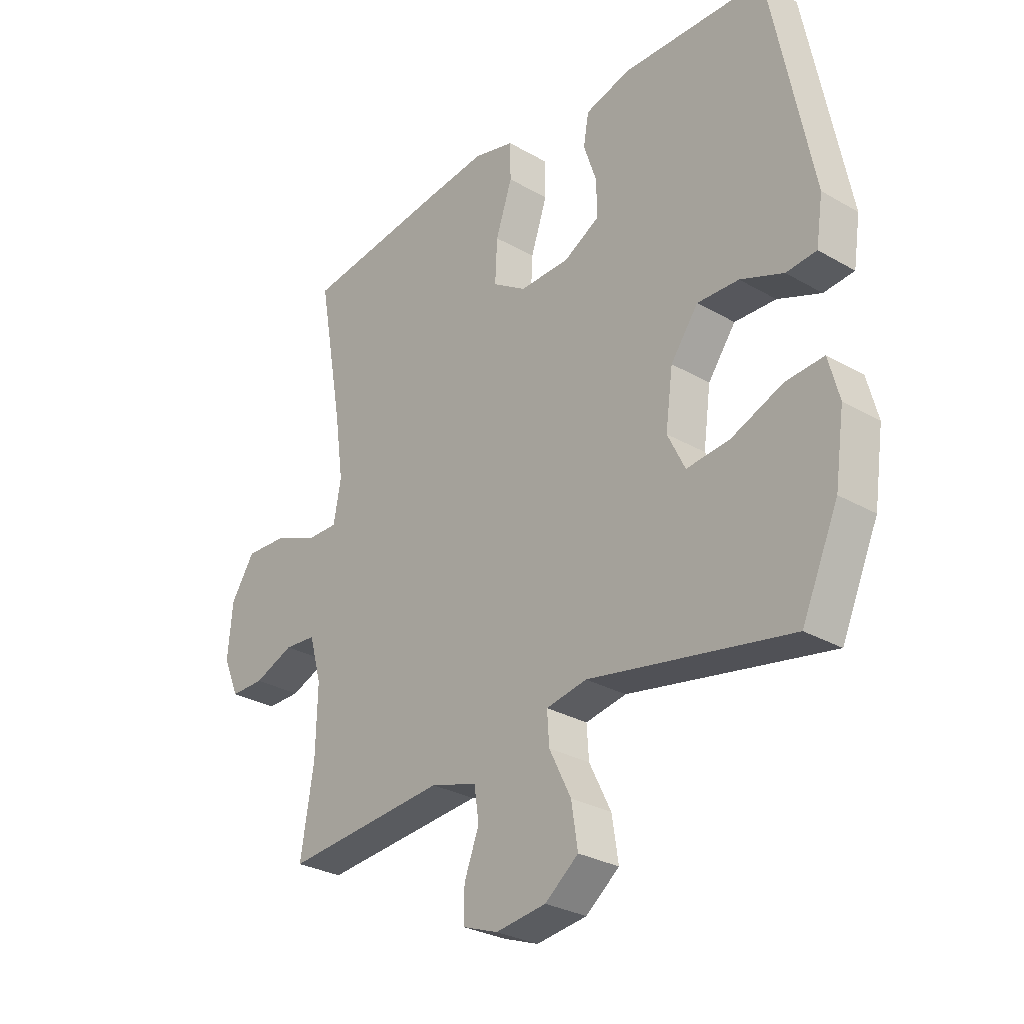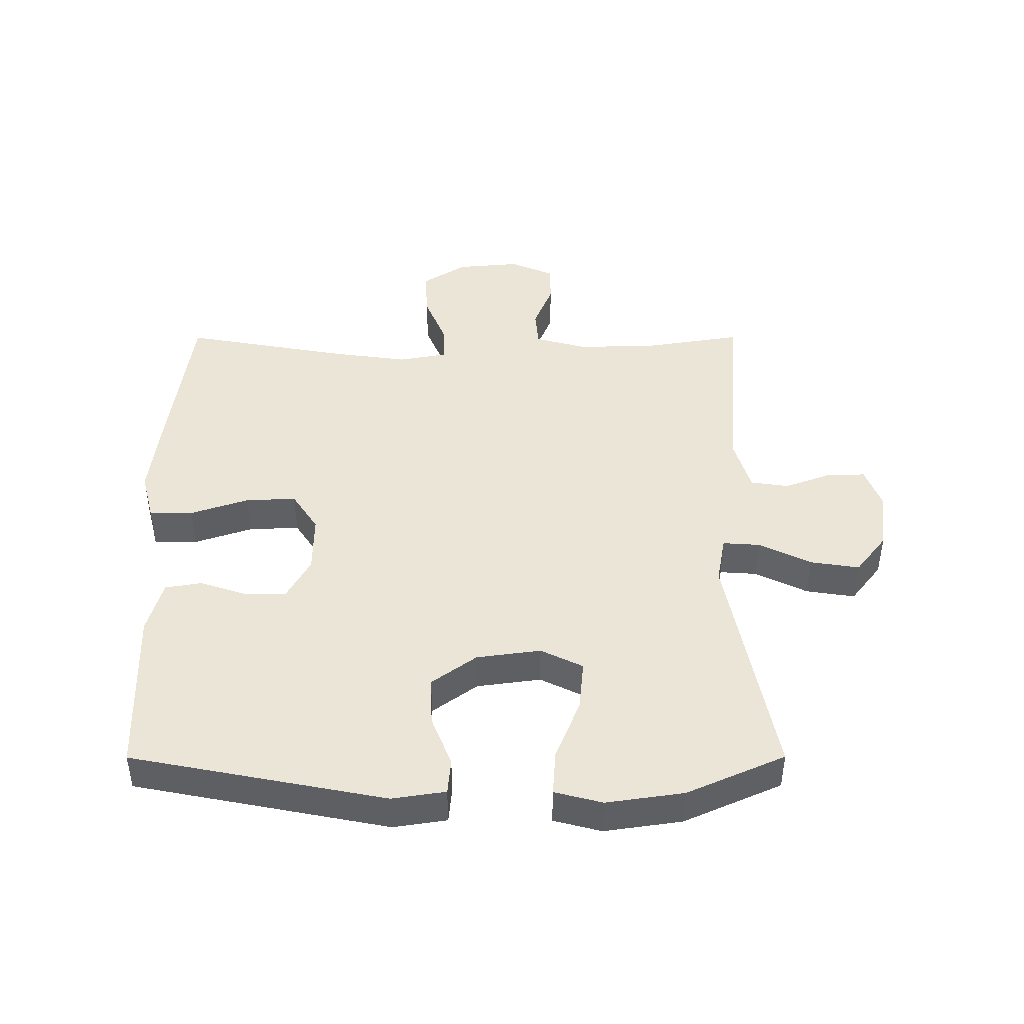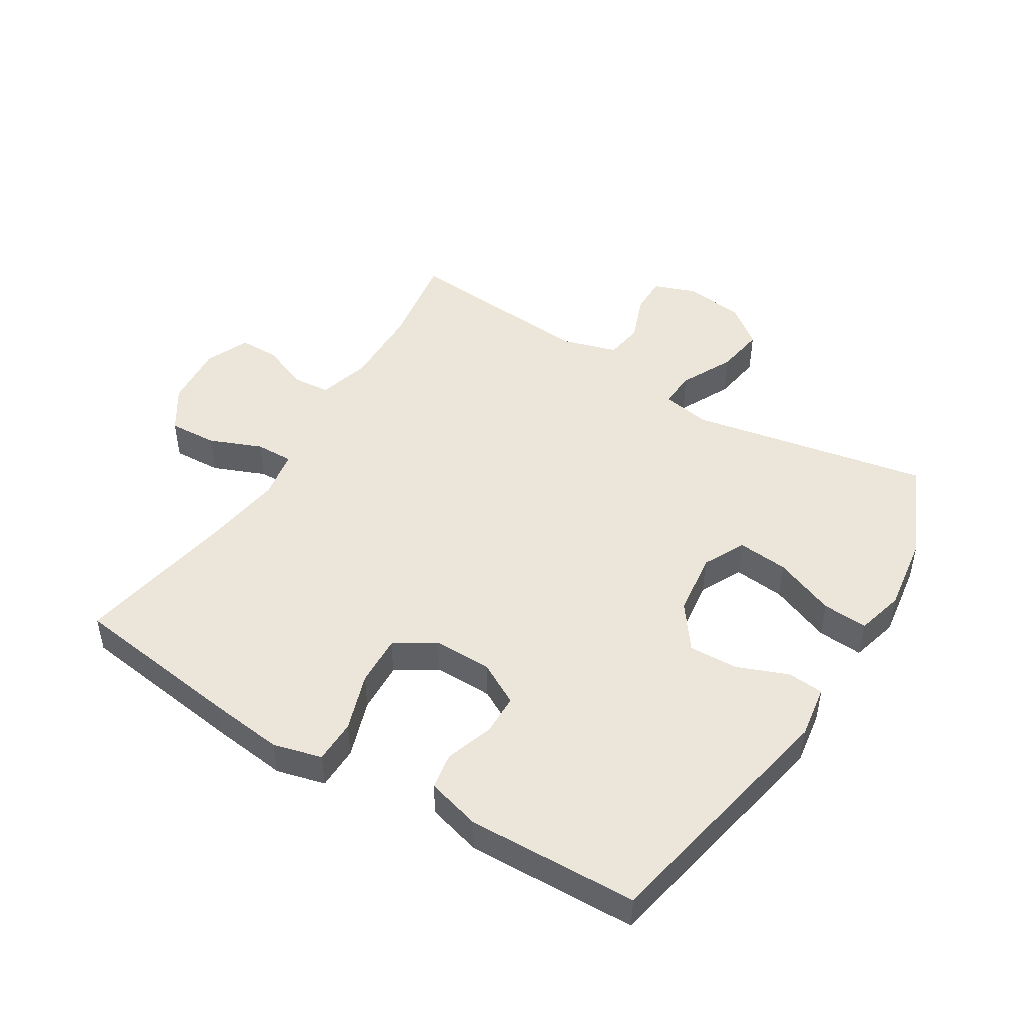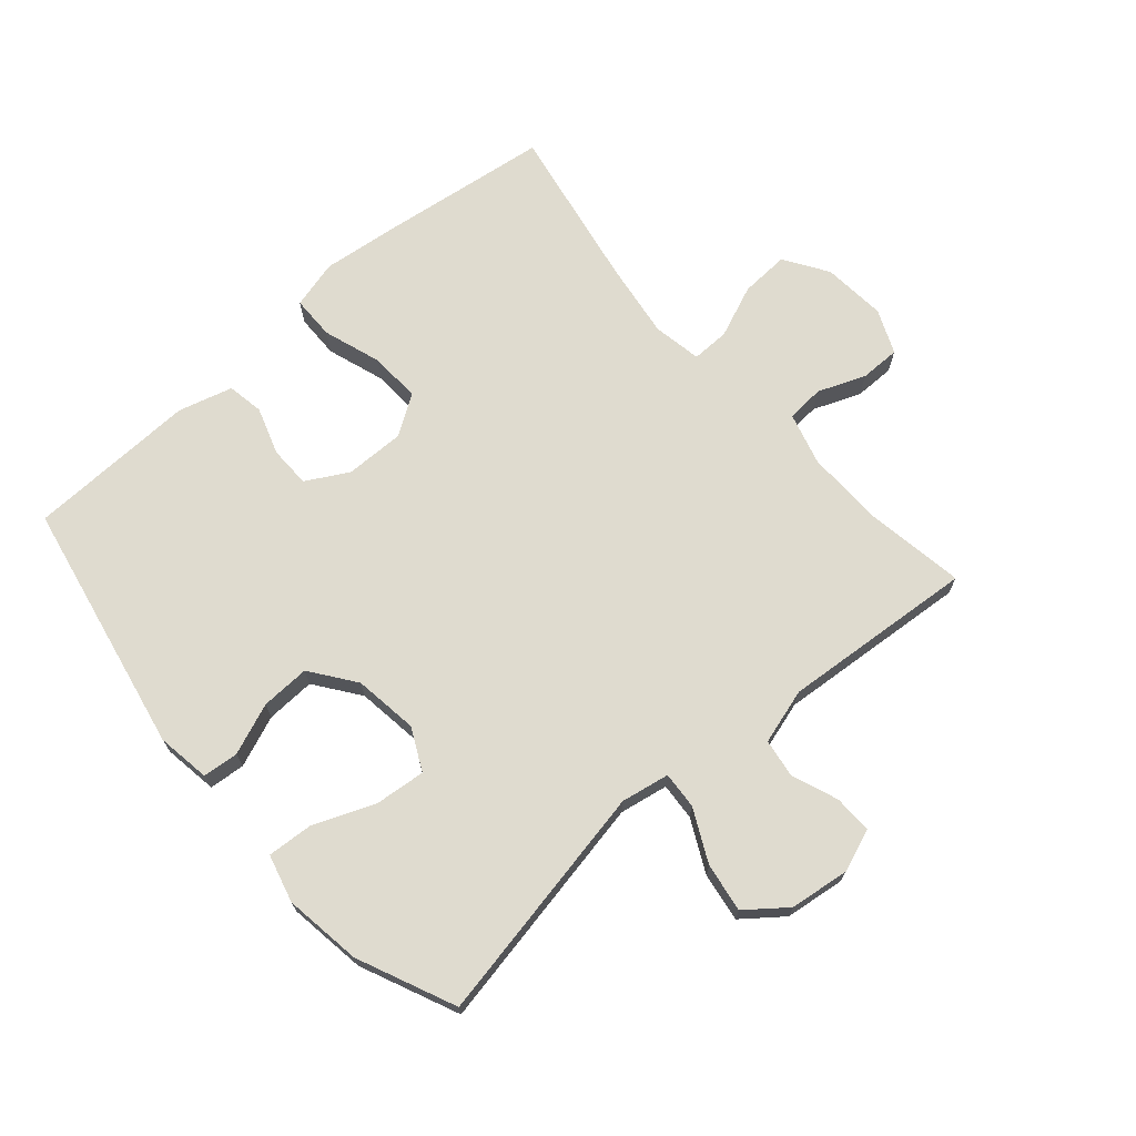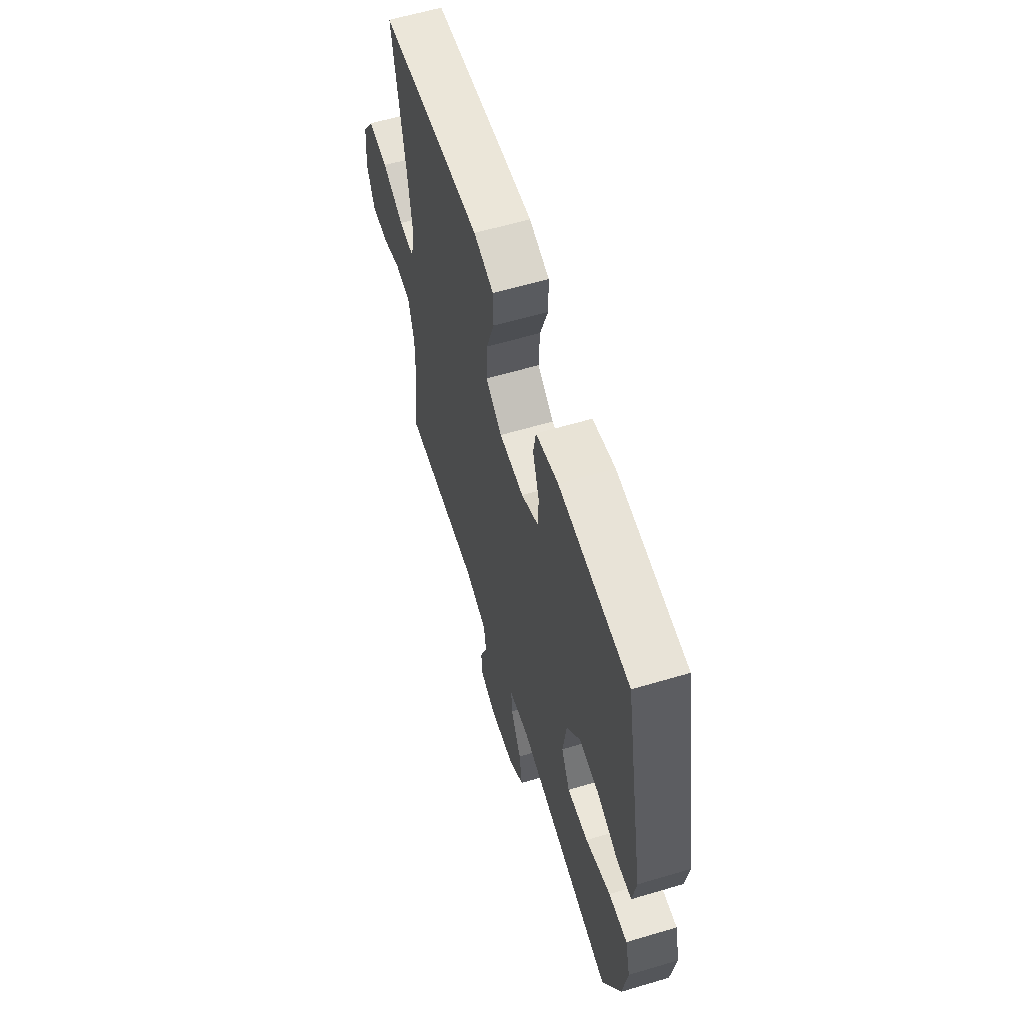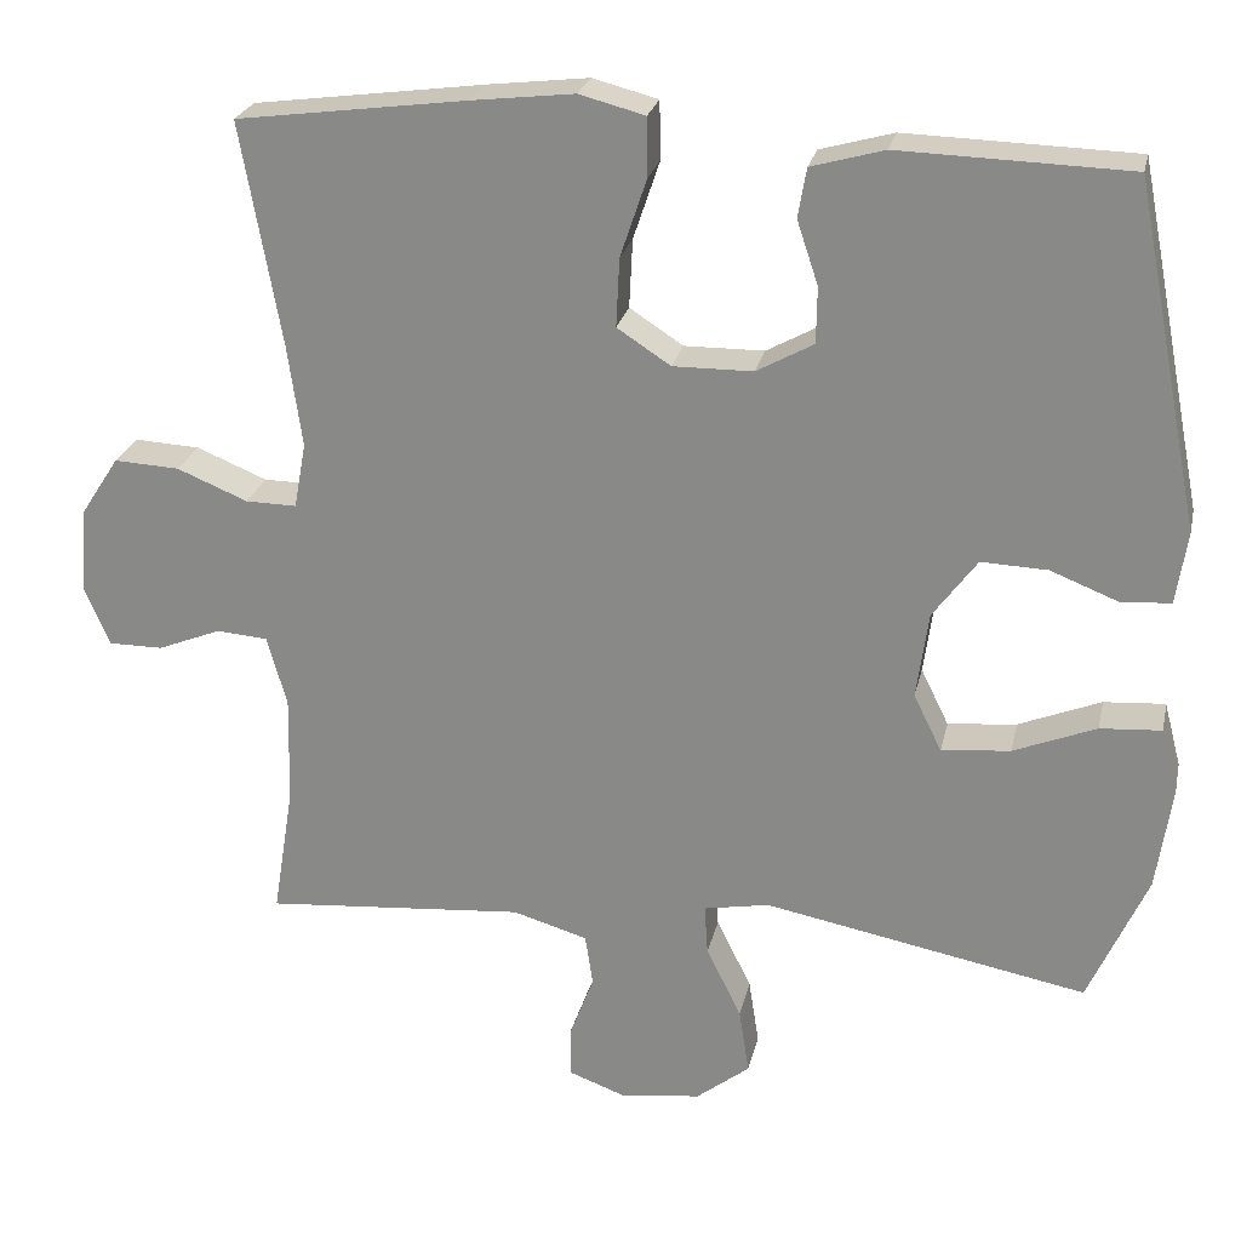
<metadata>
{"format":"obj","ext":"obj","renderer":"f3d","projection":"perspective","resolution":1024,"background":"white","views":[{"elev":-29.1,"azim":49.4,"up":"+Z"},{"elev":44.3,"azim":89.9,"up":"+Y"},{"elev":47.5,"azim":31.7,"up":"+Y"},{"elev":70.3,"azim":139.0,"up":"+Y"},{"elev":60.7,"azim":73.1,"up":"+Z"},{"elev":24.5,"azim":12.2,"up":"+Z"}]}
</metadata>
<code>
v 0.5 0.07 -0.5
v 0.12 0.07 -0.427
v 0.043 0.07 -0.441
v 0.047 0.07 -0.5
v 0.088 0.07 -0.583
v 0.1 0.07 -0.661
v 0.037 0.07 -0.71
v -0.058 0.07 -0.722
v -0.125 0.07 -0.697
v -0.124 0.07 -0.636
v -0.096 0.07 -0.562
v -0.105 0.07 -0.501
v -0.193 0.07 -0.475
v -0.5 0.07 -0.5
v -0.475 0.07 -0.345
v -0.472 0.07 -0.219
v -0.495 0.07 -0.136
v -0.555 0.07 -0.131
v -0.63 0.07 -0.161
v -0.694 0.07 -0.161
v -0.724 0.07 -0.091
v -0.715 0.07 0.01
v -0.67 0.07 0.079
v -0.593 0.07 0.075
v -0.51 0.07 0.041
v -0.45 0.07 0.04
v -0.436 0.07 0.117
v -0.453 0.07 0.238
v -0.5 0.07 0.5
v -0.229 0.07 0.536
v -0.109 0.07 0.55
v -0.032 0.07 0.53
v -0.031 0.07 0.461
v -0.062 0.07 0.369
v -0.066 0.07 0.288
v -0.003 0.07 0.247
v 0.091 0.07 0.248
v 0.158 0.07 0.285
v 0.159 0.07 0.351
v 0.134 0.07 0.426
v 0.144 0.07 0.484
v 0.23 0.07 0.508
v 0.5 0.07 0.5
v 0.579 0.07 0.097
v 0.566 0.07 0.012
v 0.509 0.07 0.007
v 0.428 0.07 0.039
v 0.35 0.07 0.042
v 0.298 0.07 -0.029
v 0.284 0.07 -0.131
v 0.317 0.07 -0.198
v 0.398 0.07 -0.19
v 0.495 0.07 -0.151
v 0.567 0.07 -0.146
v 0.587 0.07 -0.222
v 0.569 0.07 -0.345
v 0.5 0 -0.5
v 0.12 0 -0.427
v 0.043 0 -0.441
v 0.047 0 -0.5
v 0.088 0 -0.583
v 0.1 0 -0.661
v 0.037 0 -0.71
v -0.058 0 -0.722
v -0.125 0 -0.697
v -0.124 0 -0.636
v -0.096 0 -0.562
v -0.105 0 -0.501
v -0.193 0 -0.475
v -0.5 0 -0.5
v -0.475 0 -0.345
v -0.472 0 -0.219
v -0.495 0 -0.136
v -0.555 0 -0.131
v -0.63 0 -0.161
v -0.694 0 -0.161
v -0.724 0 -0.091
v -0.715 0 0.01
v -0.67 0 0.079
v -0.593 0 0.075
v -0.51 0 0.041
v -0.45 0 0.04
v -0.436 0 0.117
v -0.453 0 0.238
v -0.5 0 0.5
v -0.229 0 0.536
v -0.109 0 0.55
v -0.032 0 0.53
v -0.031 0 0.461
v -0.062 0 0.369
v -0.066 0 0.288
v -0.003 0 0.247
v 0.091 0 0.248
v 0.158 0 0.285
v 0.159 0 0.351
v 0.134 0 0.426
v 0.144 0 0.484
v 0.23 0 0.508
v 0.5 0 0.5
v 0.579 0 0.097
v 0.566 0 0.012
v 0.509 0 0.007
v 0.428 0 0.039
v 0.35 0 0.042
v 0.298 0 -0.029
v 0.284 0 -0.131
v 0.317 0 -0.198
v 0.398 0 -0.19
v 0.495 0 -0.151
v 0.567 0 -0.146
v 0.587 0 -0.222
v 0.569 0 -0.345
f 55 56 1 2
f 52 53 54 55
f 51 52 55 2
f 50 51 2 3
f 49 50 3
f 44 45 46 47
f 44 47 48
f 43 44 48
f 42 43 48 49
f 39 40 41 42
f 38 39 42 49
f 31 32 33 34
f 31 34 35
f 28 29 30 31
f 27 28 31 35
f 26 27 35 36
f 22 23 24 25
f 22 25 26
f 21 22 26
f 18 19 20 21
f 17 18 21 26
f 16 17 26 36
f 13 14 15
f 12 13 15 16
f 8 9 10 11
f 8 11 12
f 7 8 12
f 4 5 6 7
f 3 4 7 12
f 37 38 49 3
f 16 36 37
f 3 12 16 37
f 58 57 112 111
f 111 110 109 108
f 58 111 108 107
f 59 58 107 106
f 59 106 105
f 103 102 101 100
f 104 103 100
f 104 100 99
f 105 104 99 98
f 98 97 96 95
f 105 98 95 94
f 90 89 88 87
f 91 90 87
f 87 86 85 84
f 91 87 84 83
f 92 91 83 82
f 81 80 79 78
f 82 81 78
f 82 78 77
f 77 76 75 74
f 82 77 74 73
f 92 82 73 72
f 71 70 69
f 72 71 69 68
f 67 66 65 64
f 68 67 64
f 68 64 63
f 63 62 61 60
f 68 63 60 59
f 59 105 94 93
f 93 92 72
f 93 72 68 59
f 1 57 58 2
f 2 58 59 3
f 3 59 60 4
f 4 60 61 5
f 5 61 62 6
f 6 62 63 7
f 7 63 64 8
f 8 64 65 9
f 9 65 66 10
f 10 66 67 11
f 11 67 68 12
f 12 68 69 13
f 13 69 70 14
f 14 70 71 15
f 15 71 72 16
f 16 72 73 17
f 17 73 74 18
f 18 74 75 19
f 19 75 76 20
f 20 76 77 21
f 21 77 78 22
f 22 78 79 23
f 23 79 80 24
f 24 80 81 25
f 25 81 82 26
f 26 82 83 27
f 27 83 84 28
f 28 84 85 29
f 29 85 86 30
f 30 86 87 31
f 31 87 88 32
f 32 88 89 33
f 33 89 90 34
f 34 90 91 35
f 35 91 92 36
f 36 92 93 37
f 37 93 94 38
f 38 94 95 39
f 39 95 96 40
f 40 96 97 41
f 41 97 98 42
f 42 98 99 43
f 43 99 100 44
f 44 100 101 45
f 45 101 102 46
f 46 102 103 47
f 47 103 104 48
f 48 104 105 49
f 49 105 106 50
f 50 106 107 51
f 51 107 108 52
f 52 108 109 53
f 53 109 110 54
f 54 110 111 55
f 55 111 112 56
f 56 112 57 1

</code>
